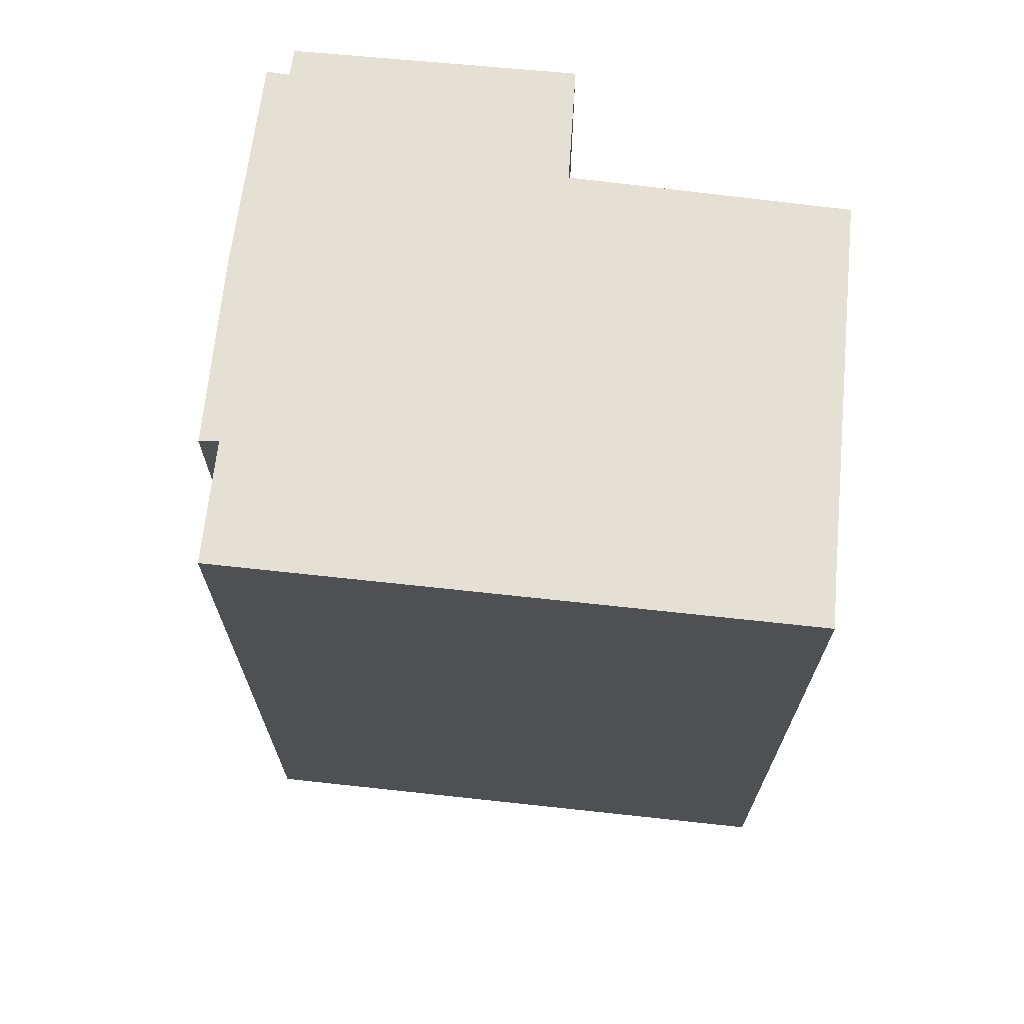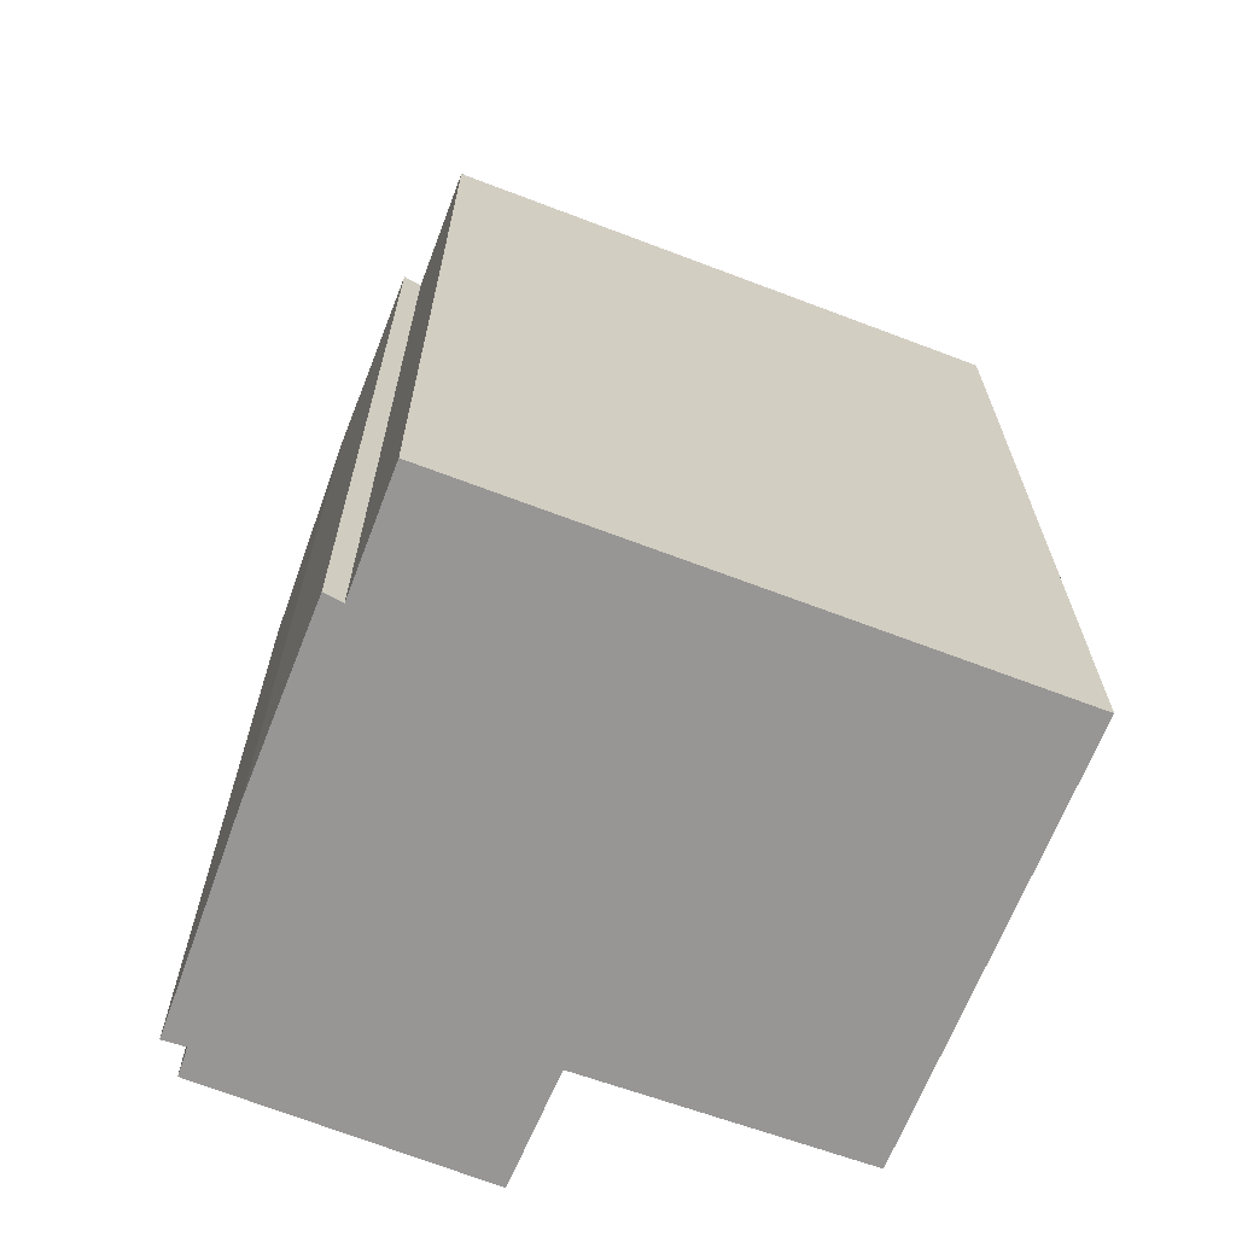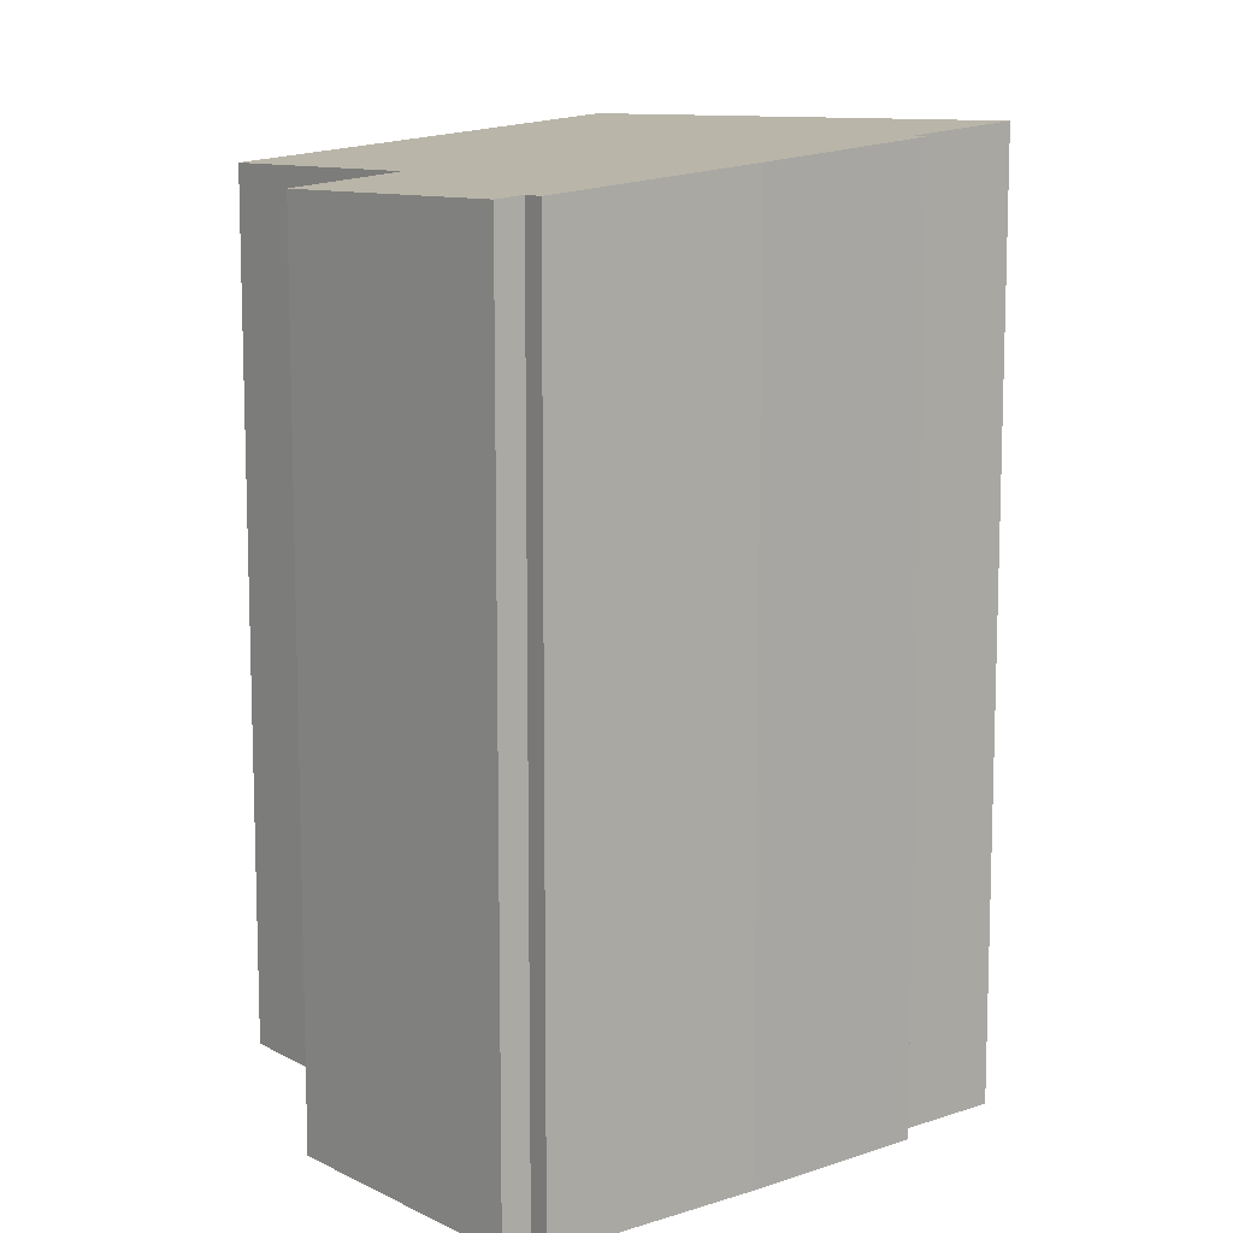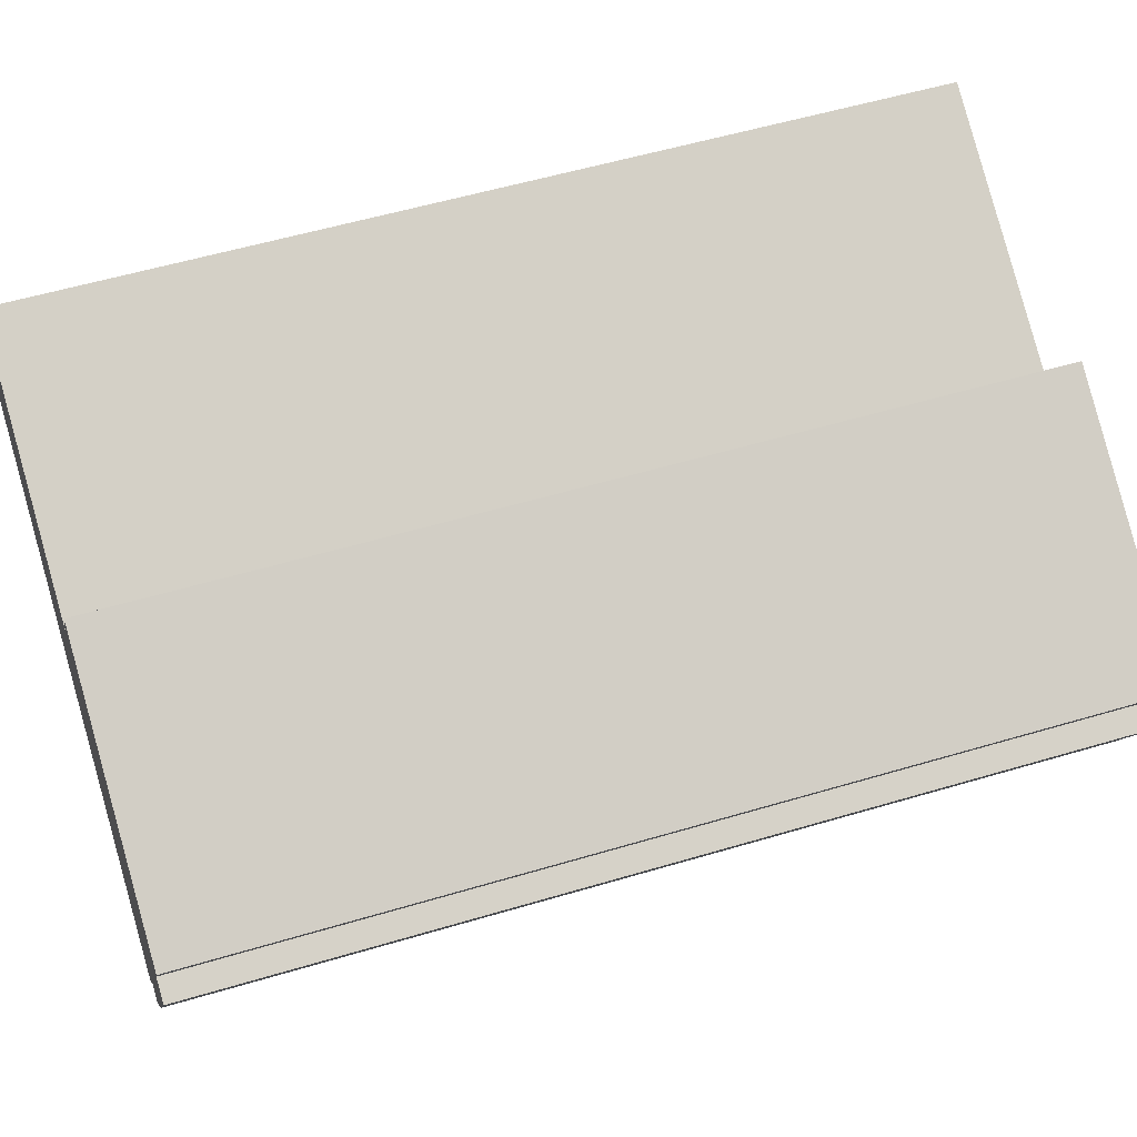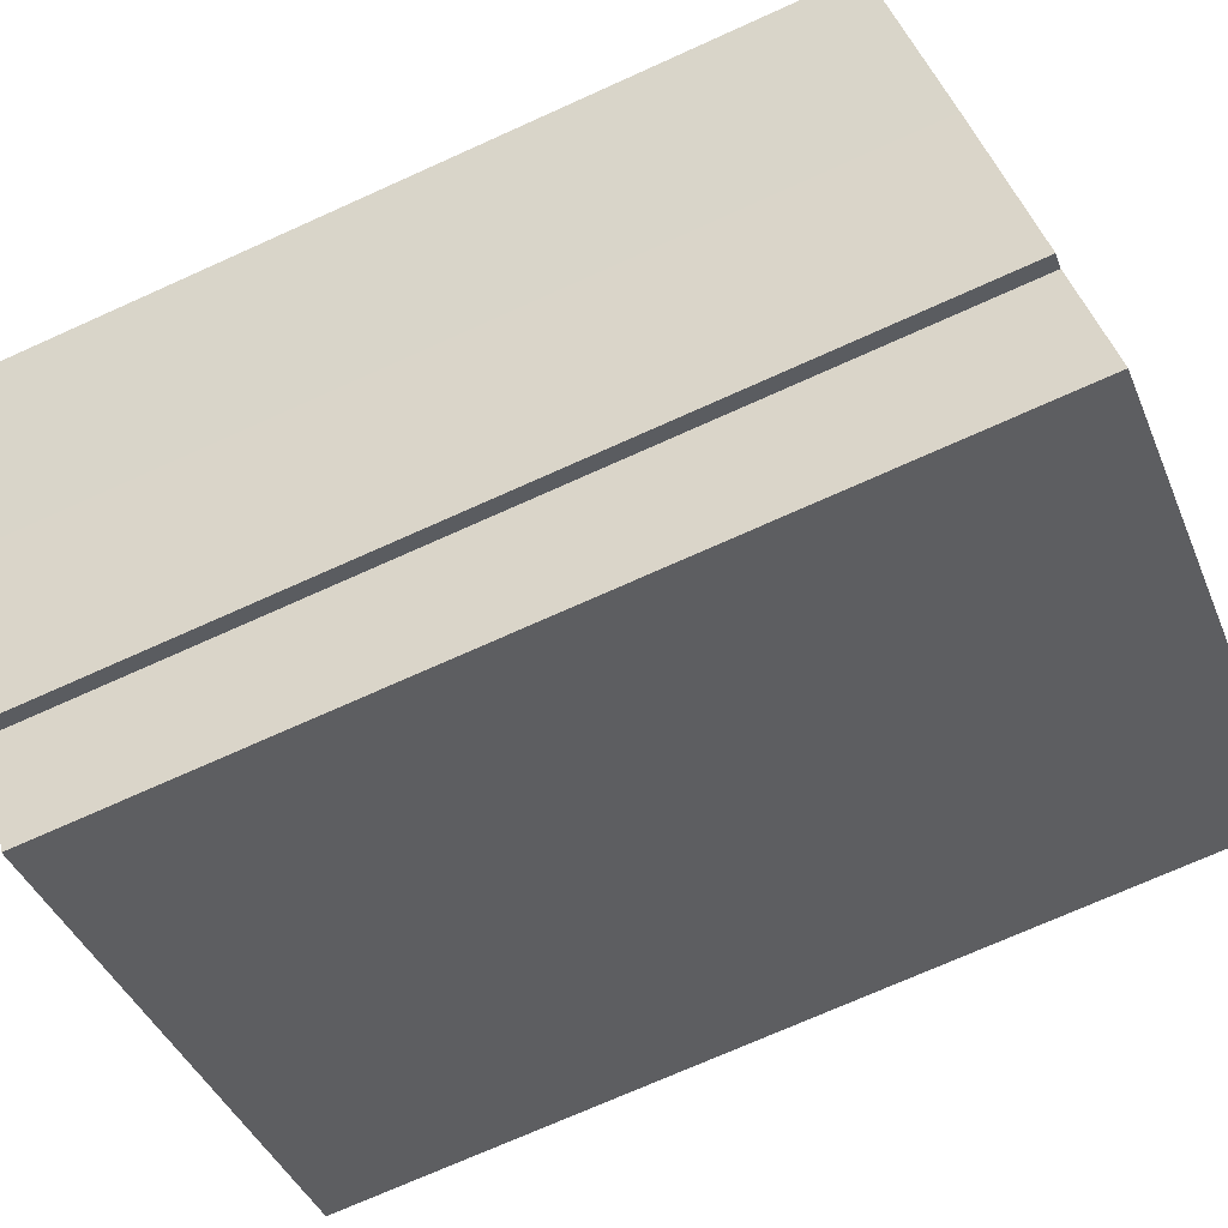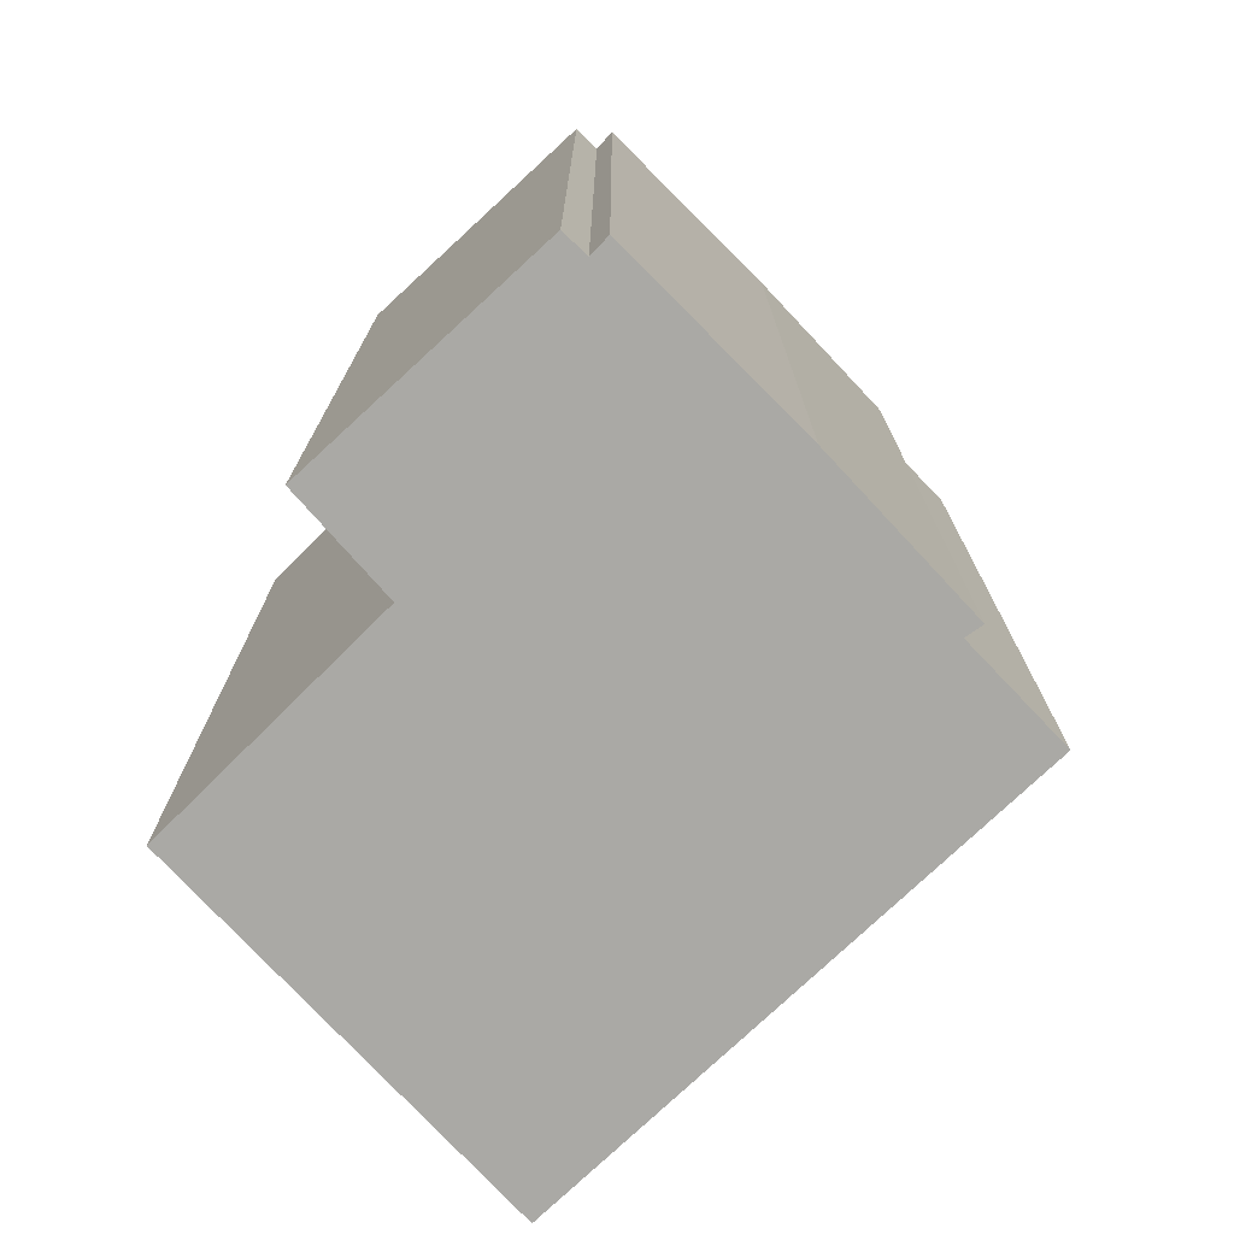
<metadata>
{"format":"obj","ext":"obj","renderer":"f3d","projection":"perspective","resolution":1024,"background":"white","views":[{"elev":71.2,"azim":-144.2,"up":"+Y"},{"elev":-68.0,"azim":-171.2,"up":"+Y"},{"elev":10.8,"azim":80.6,"up":"+Y"},{"elev":53.5,"azim":72.2,"up":"+Z"},{"elev":-72.6,"azim":114.2,"up":"+Z"},{"elev":-75.4,"azim":73.3,"up":"+Y"}]}
</metadata>
<code>
v  9.249 10.21 2.438
v  5.928 10.28 3.504
v  6.338 10.2 4.16
v  5.569 10.34 2.93
v  6.919 10.71 -2.278
v  6.738 10.71 -2.137
v  8.067 10.49 -0.321
v  2.907 10.35 4.373
v  0.28 10.8 0.462
v  2.658 10.35 4.508
v  0 10.85 6.642e-16
v  6.007 10.85 -3.418
v  9.09 10.24 2.131
v  9.334 10.24 2.009
v  5.569 -1.794e-16 2.93
v  5.928 -2.146e-16 3.504
v  6.338 -2.547e-16 4.16
v  0 0 0
v  2.658 -2.76e-16 4.508
v  0.28 -2.829e-17 0.462
v  9.249 -1.493e-16 2.438
v  9.09 -1.305e-16 2.131
v  9.334 -1.23e-16 2.009
v  2.907 -2.678e-16 4.373
v  8.067 1.966e-17 -0.321
v  6.919 1.395e-16 -2.278
v  6.007 2.093e-16 -3.418
v  6.738 1.309e-16 -2.137
g defaultobject
f 1 2 3
f 2 1 4
f 5 6 7
f 8 9 10
f 9 8 4
f 9 4 11
f 11 4 12
f 12 4 1
f 12 1 13
f 12 13 6
f 6 13 14
f 6 14 7
f 15 2 4
f 2 15 3
f 3 15 16
f 3 16 17
f 18 9 11
f 9 18 10
f 10 18 19
f 19 18 20
f 3 21 1
f 21 3 17
f 22 14 13
f 14 22 23
f 19 8 10
f 8 19 4
f 4 19 15
f 15 19 24
f 1 22 13
f 22 1 21
f 14 25 7
f 25 14 23
f 7 26 5
f 26 7 25
f 6 27 12
f 27 6 28
f 26 6 5
f 6 26 28
f 12 18 11
f 18 12 27
f 23 22 25
f 27 20 18
f 20 27 19
f 19 27 24
f 24 27 15
f 15 27 16
f 16 27 17
f 17 27 21
f 21 27 28
f 21 28 22
f 22 28 26
f 22 26 25

</code>
